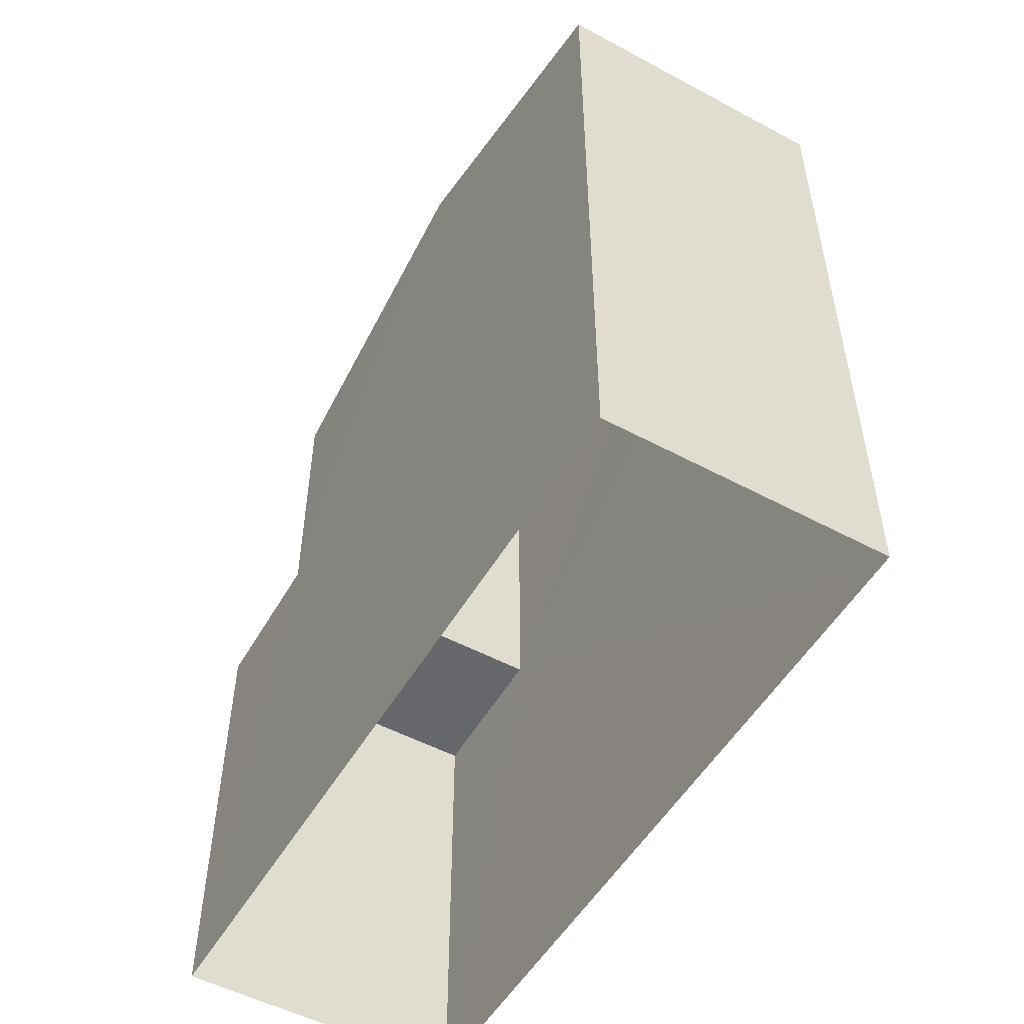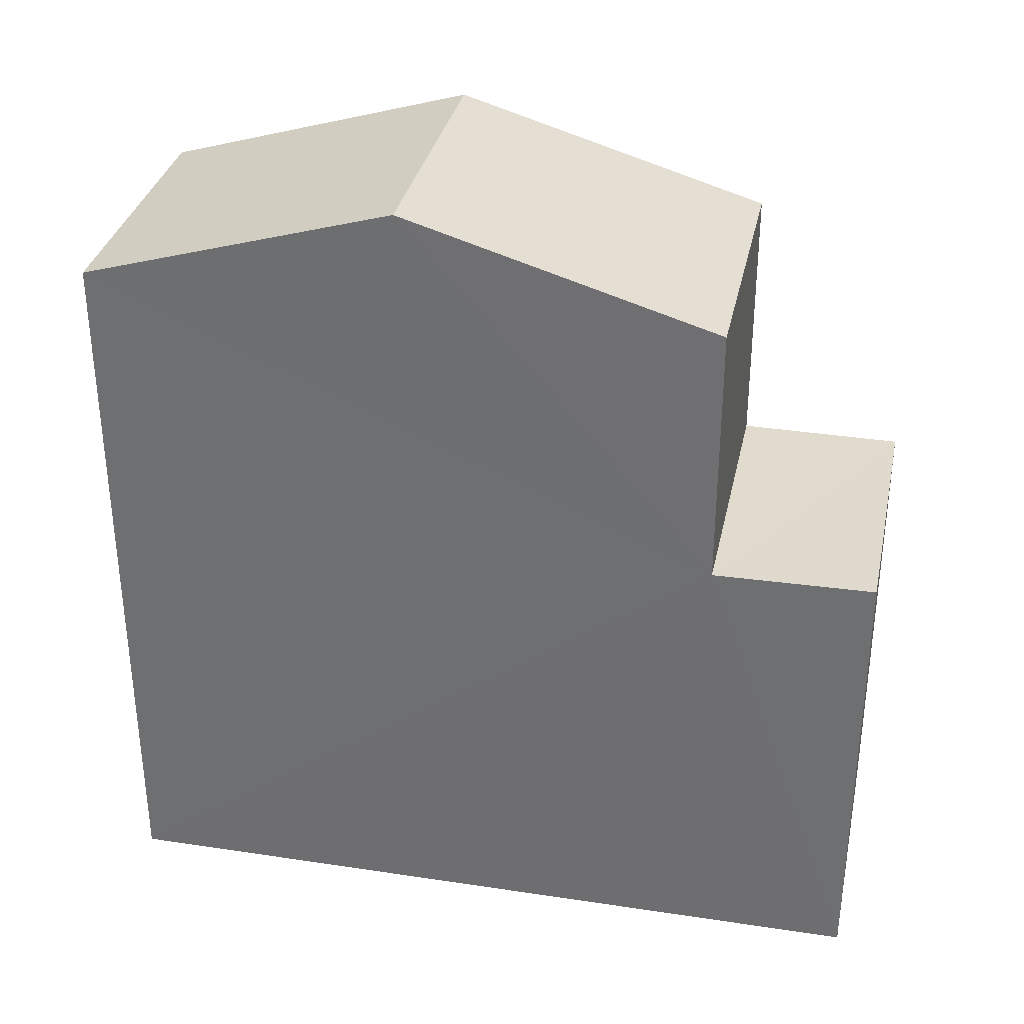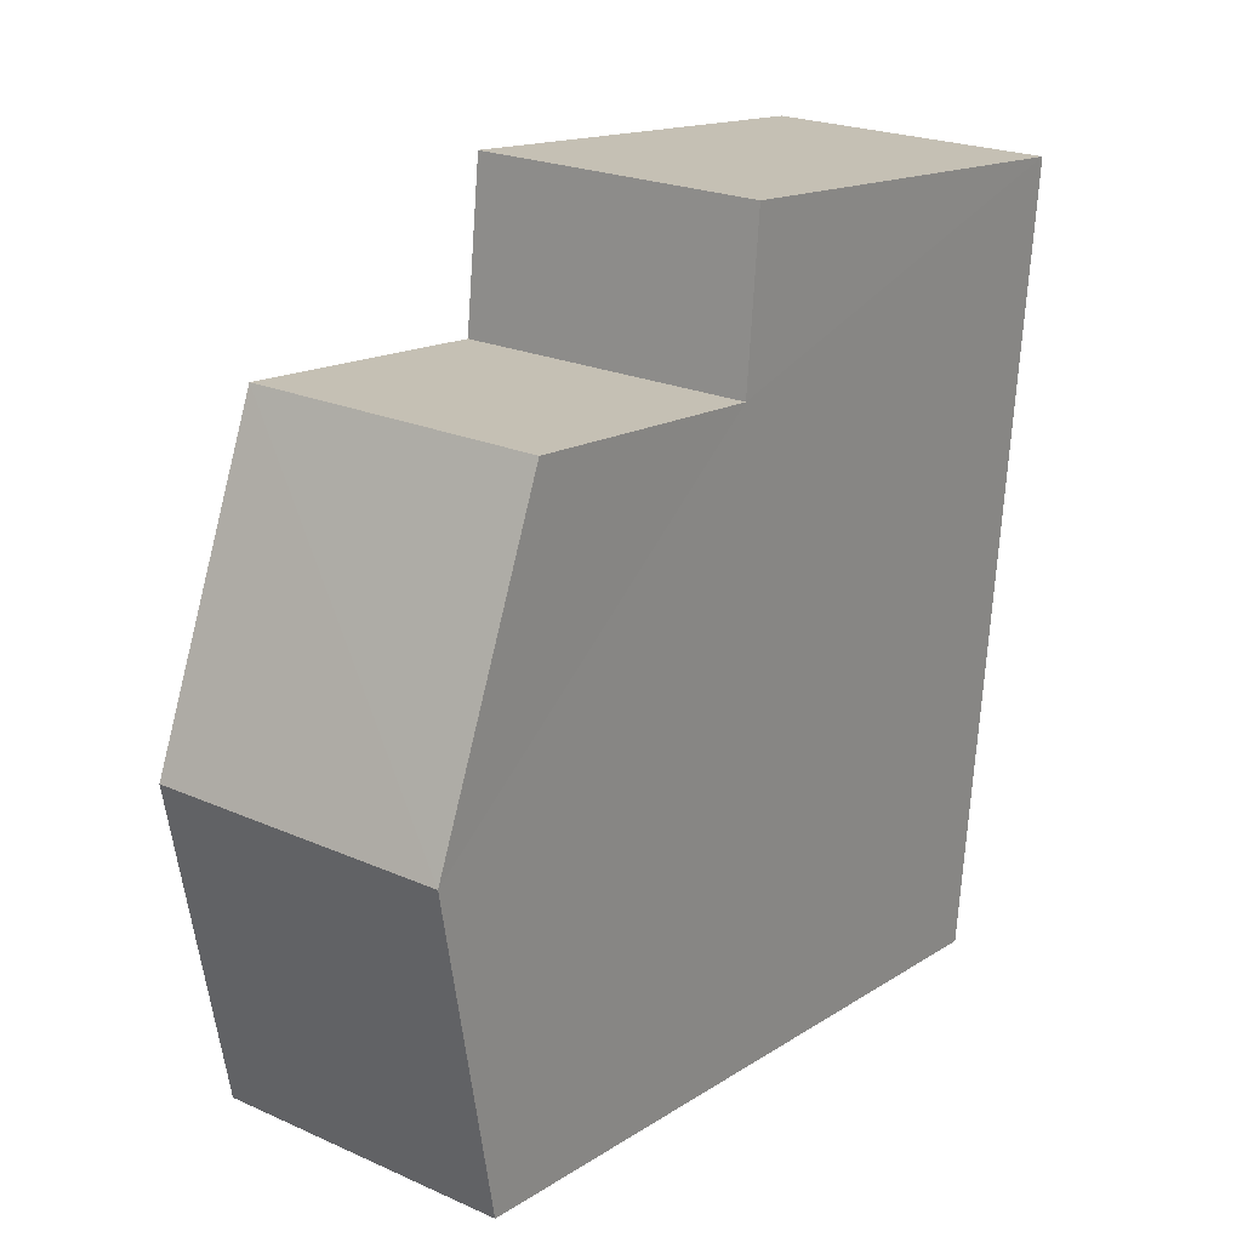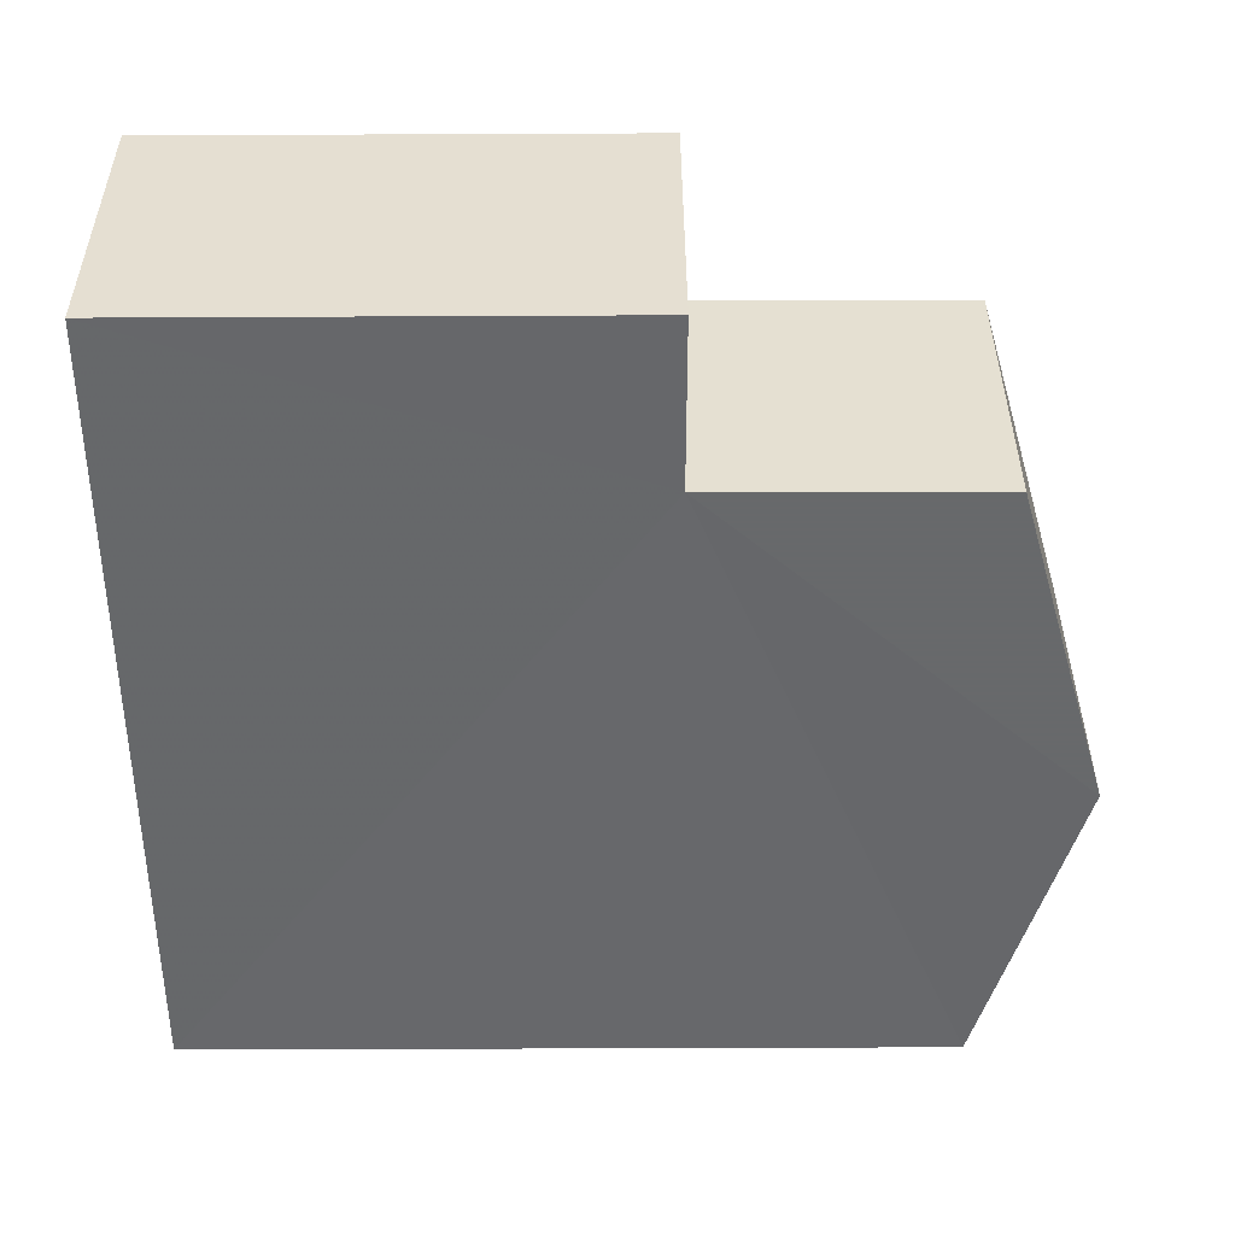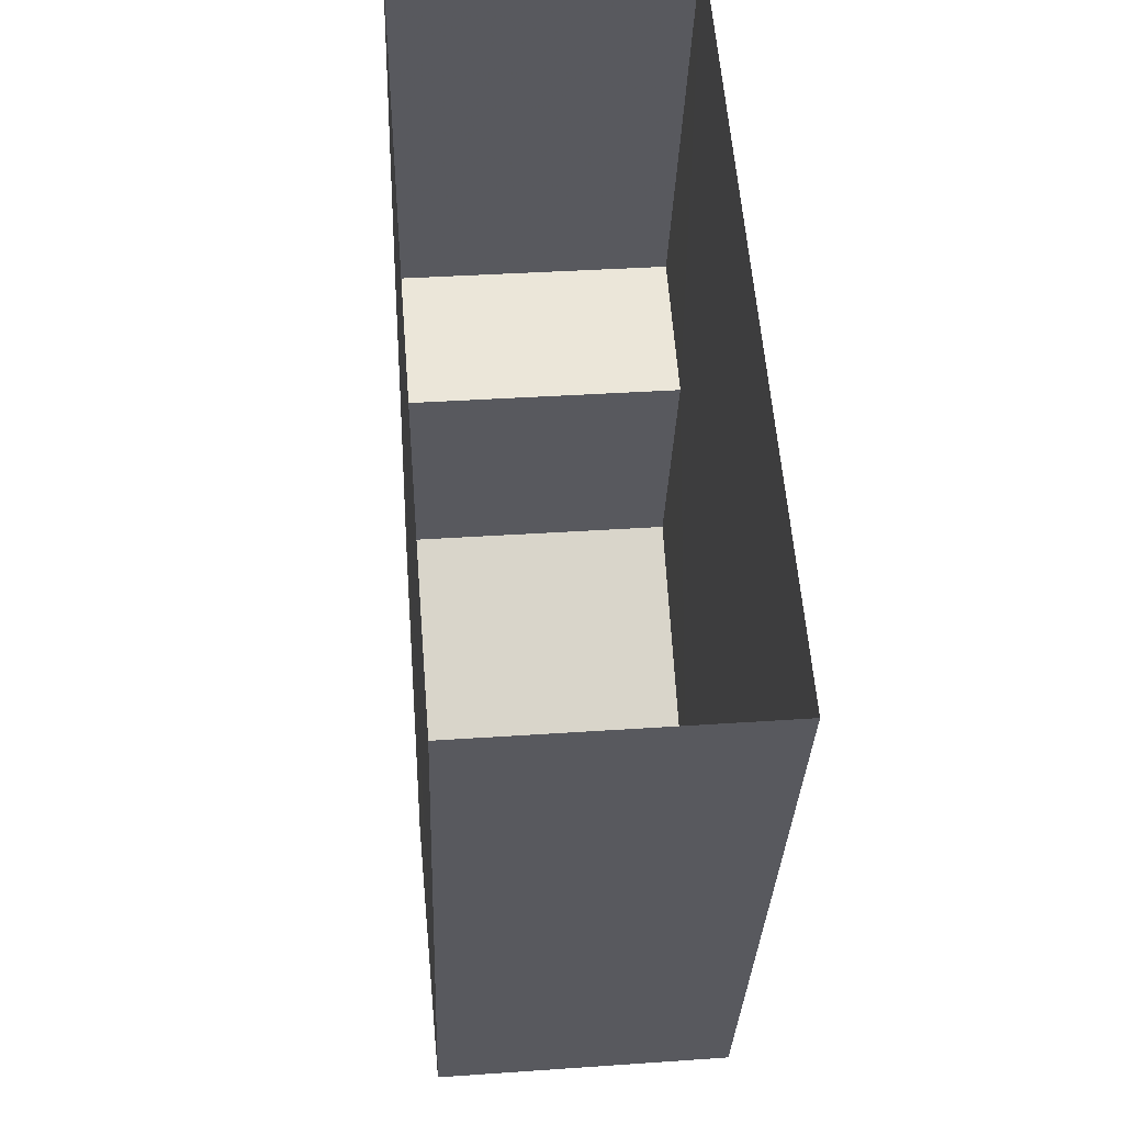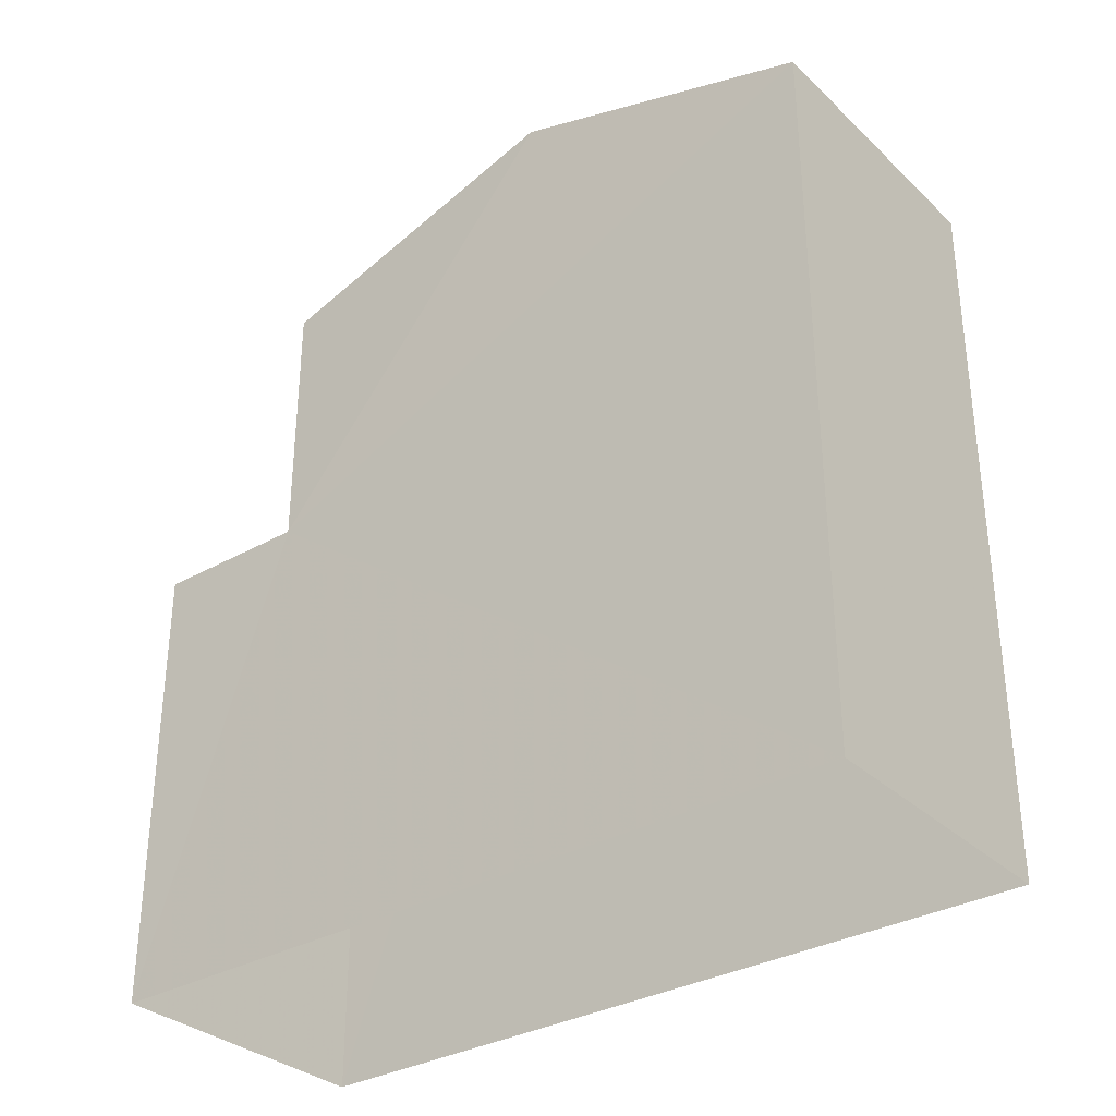
<metadata>
{"format":"obj","ext":"obj","renderer":"f3d","projection":"perspective","resolution":1024,"background":"white","views":[{"elev":-52.2,"azim":-34.5,"up":"+Z"},{"elev":33.4,"azim":97.2,"up":"+Z"},{"elev":15.1,"azim":36.6,"up":"+Y"},{"elev":42.3,"azim":-90.2,"up":"+Y"},{"elev":-31.3,"azim":178.0,"up":"+Y"},{"elev":-32.8,"azim":-56.3,"up":"+Z"}]}
</metadata>
<code>
v -3.732e+05 -1.041e+05 27.72
v -3.732e+05 -1.041e+05 27.72
v -3.732e+05 -1.041e+05 27.72
v -3.732e+05 -1.041e+05 27.72
v -3.732e+05 -1.041e+05 33.65
v -3.732e+05 -1.041e+05 33.65
v -3.732e+05 -1.041e+05 33.65
v -3.732e+05 -1.041e+05 33.65
v -3.732e+05 -1.041e+05 38.24
v -3.732e+05 -1.041e+05 37.06
v -3.732e+05 -1.041e+05 38.24
v -3.732e+05 -1.041e+05 37.06
v -3.732e+05 -1.041e+05 37.06
v -3.732e+05 -1.041e+05 37.06
f 1 2 3
f 1 4 2
f 5 6 7
f 8 5 7
f 9 10 11
f 9 12 10
f 11 13 9
f 11 14 13
f 10 3 2
f 10 12 3
f 11 10 5
f 14 11 5
f 10 2 5
f 5 2 4
f 5 4 6
f 6 4 1
f 7 6 1
f 12 9 8
f 12 8 3
f 9 13 8
f 3 8 1
f 1 8 7
f 5 13 14
f 5 8 13

</code>
